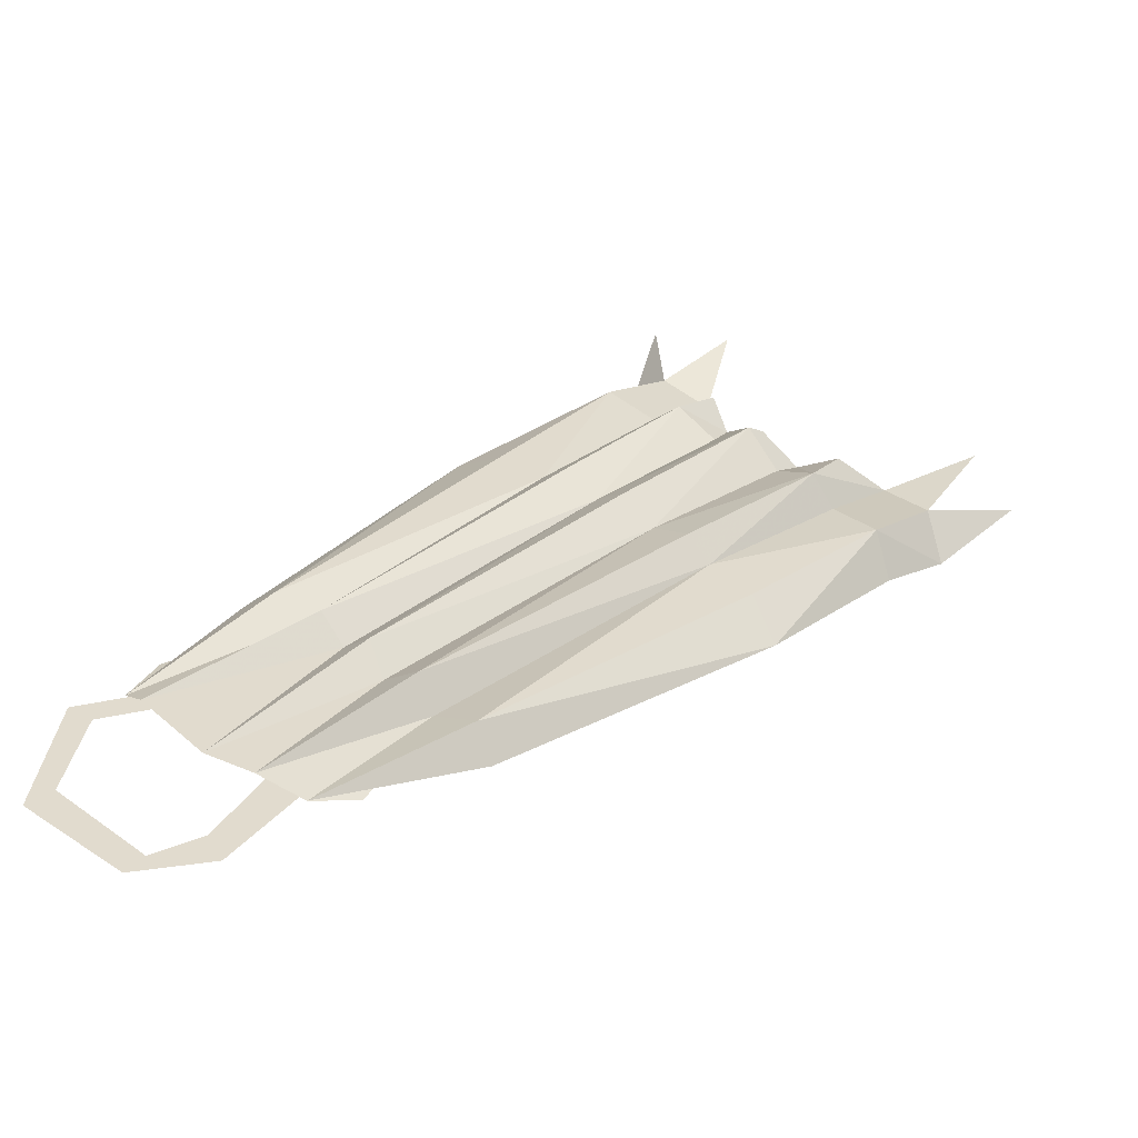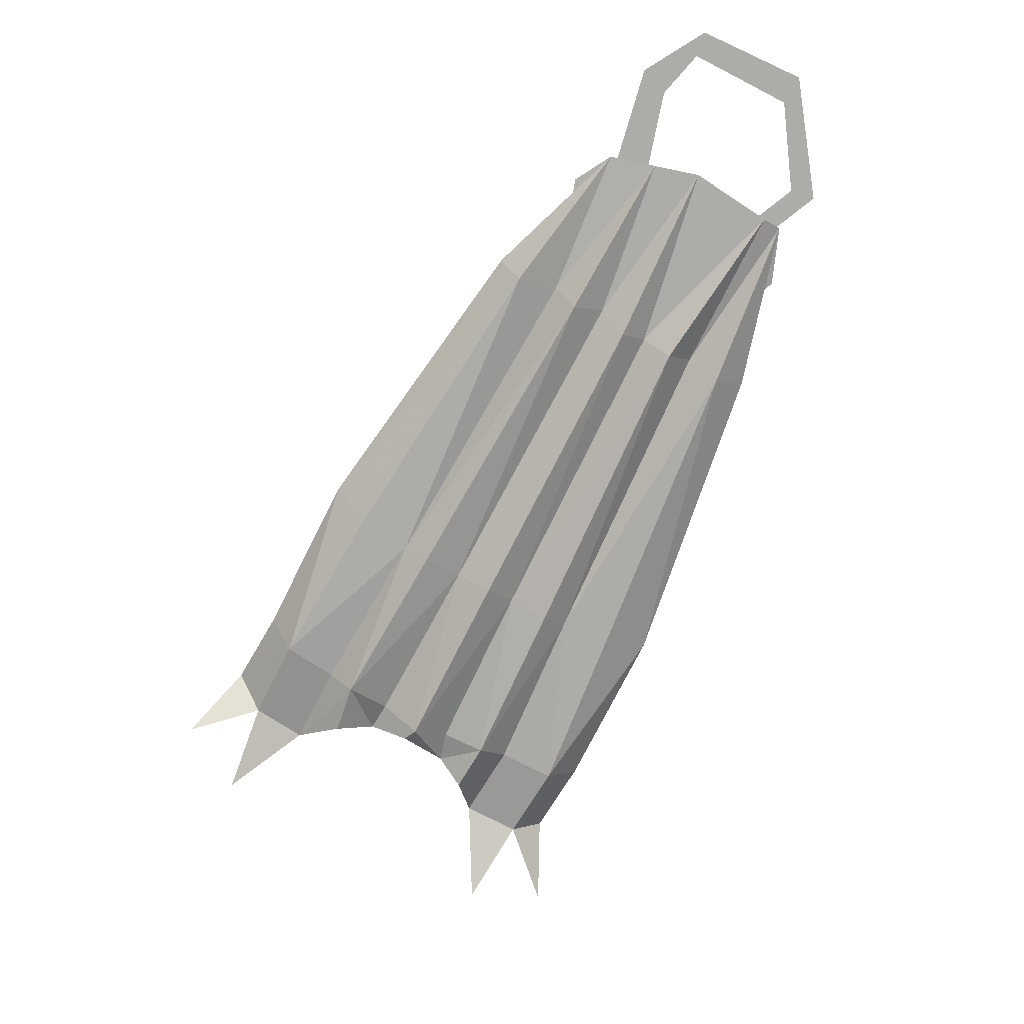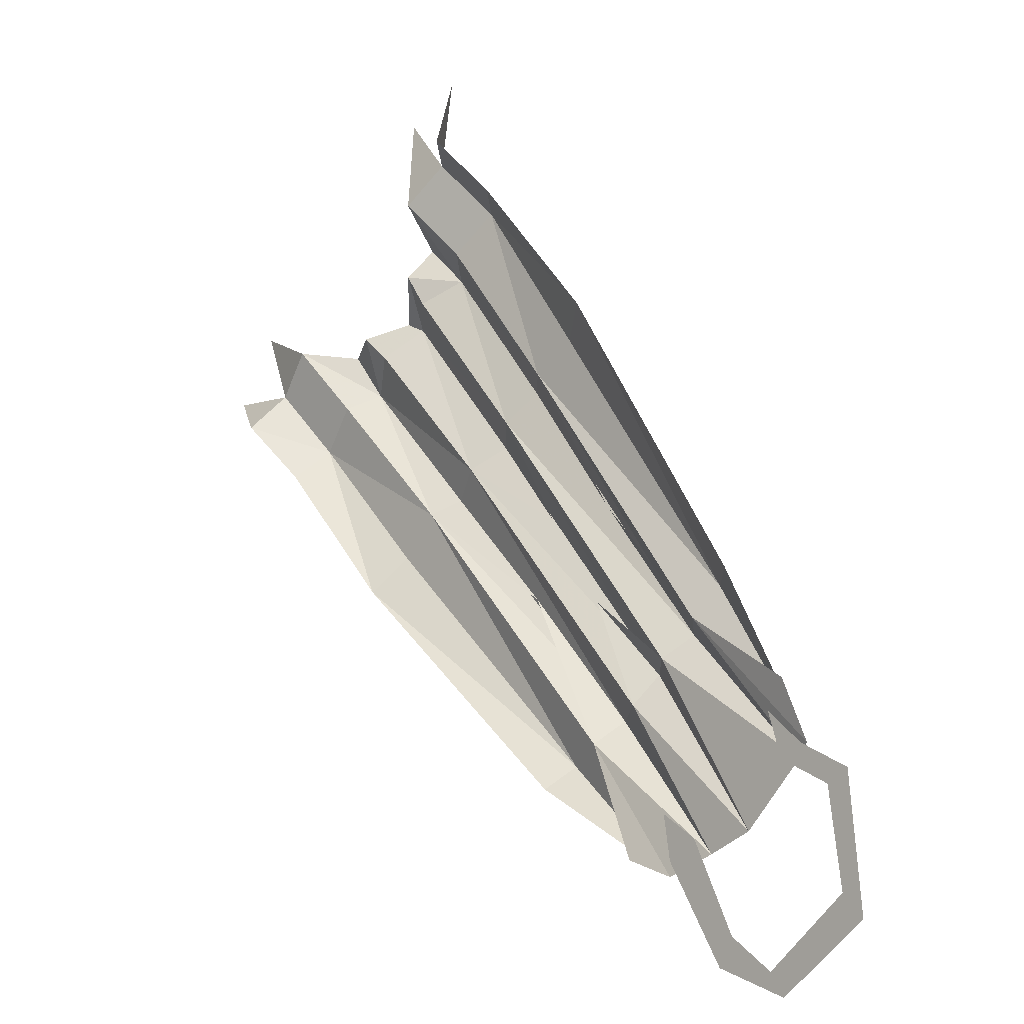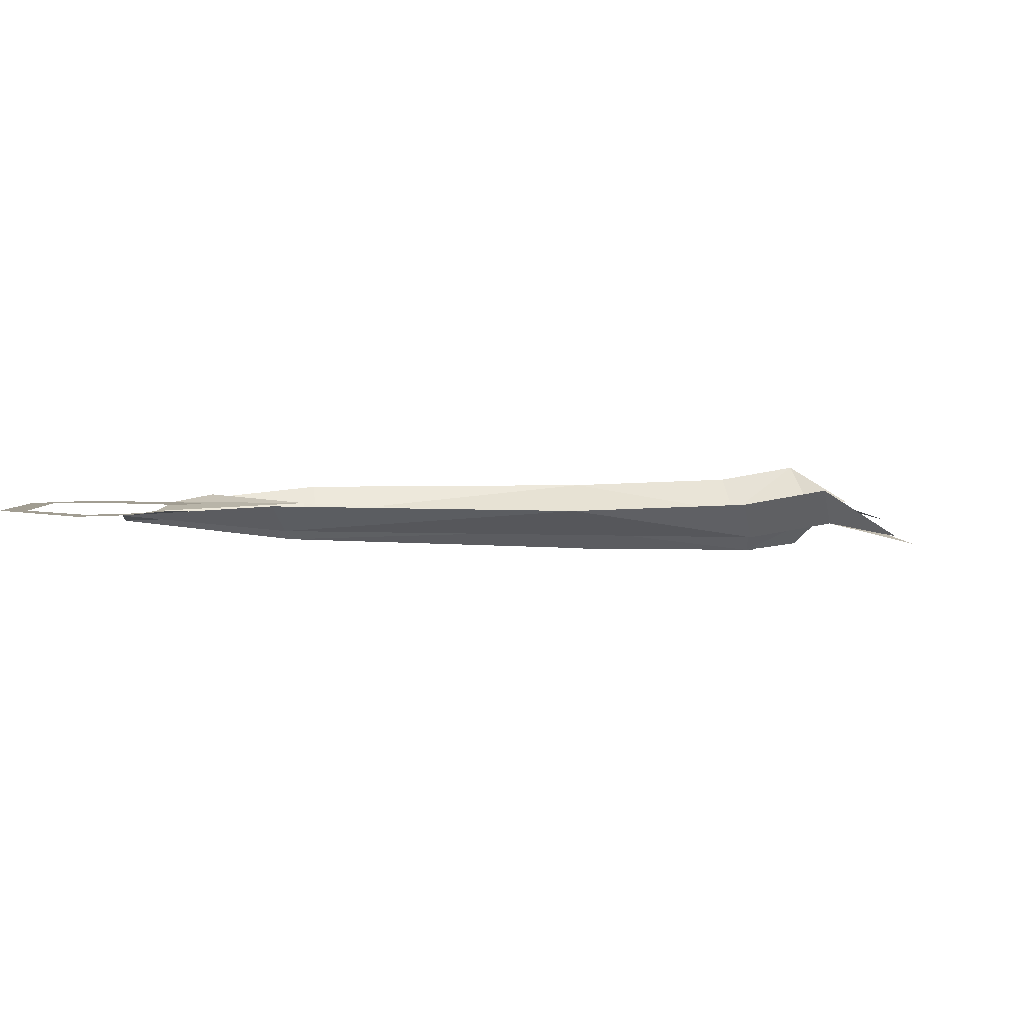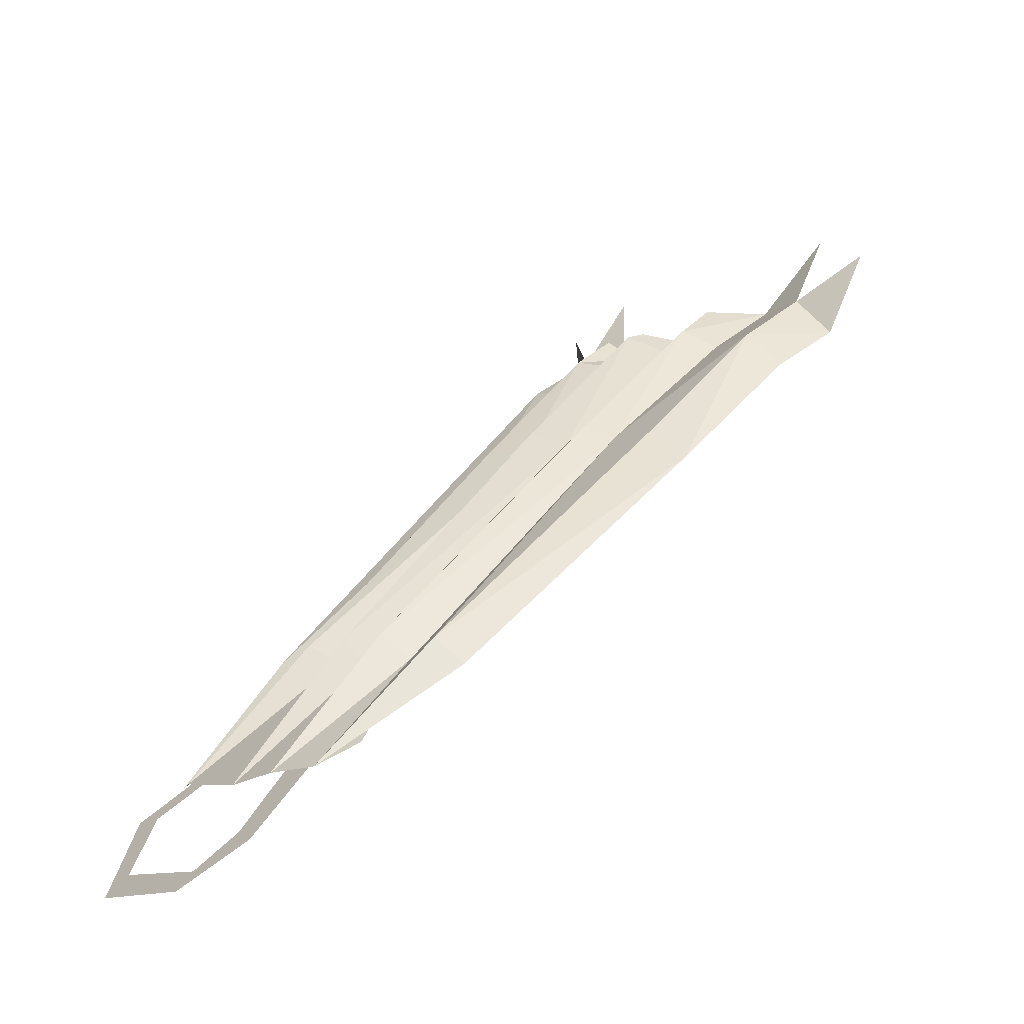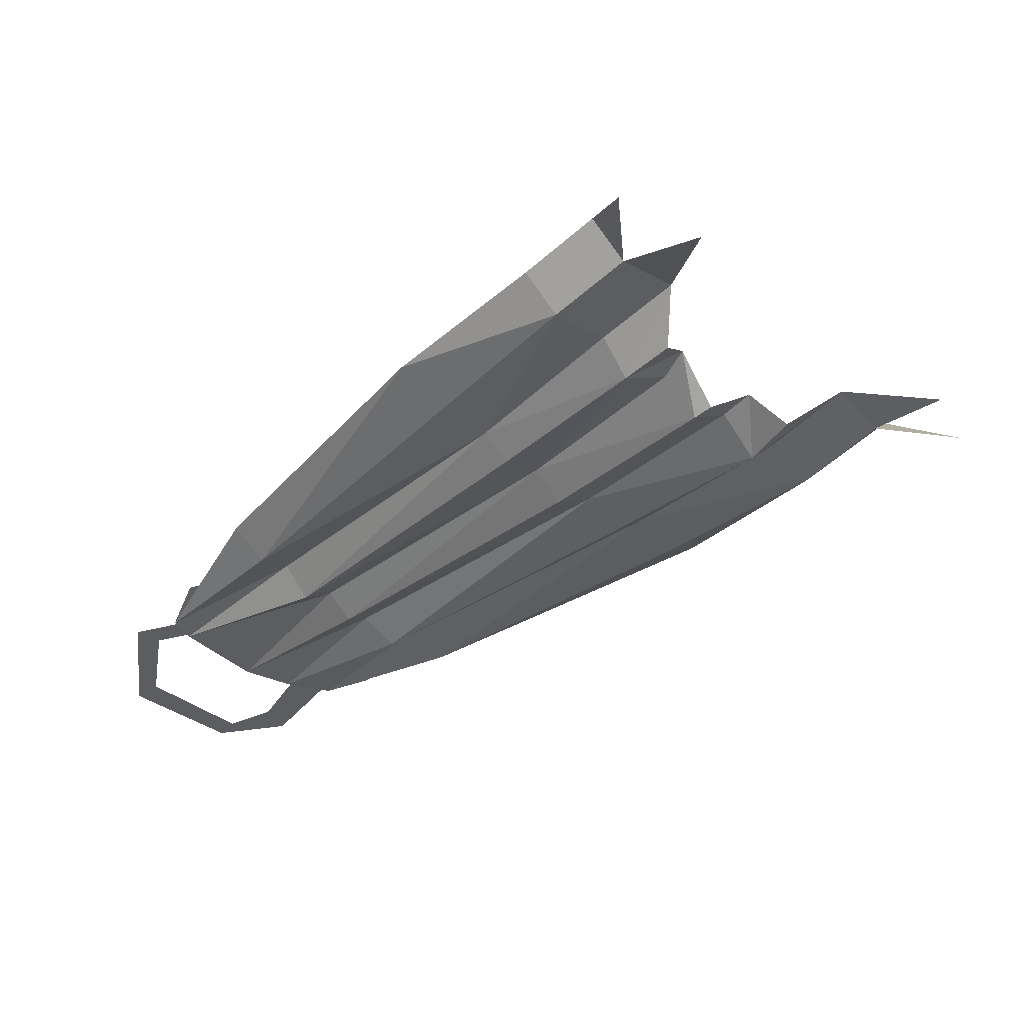
<metadata>
{"format":"obj","ext":"obj","renderer":"f3d","projection":"perspective","resolution":1024,"background":"white","views":[{"elev":-56.9,"azim":-4.8,"up":"+Z"},{"elev":-77.0,"azim":-165.0,"up":"+Y"},{"elev":-6.0,"azim":-136.1,"up":"+Z"},{"elev":4.6,"azim":-44.9,"up":"+Y"},{"elev":-70.6,"azim":31.7,"up":"+Z"},{"elev":53.2,"azim":3.1,"up":"+Z"}]}
</metadata>
<code>
v -0.3125 -0.03125 -0.4531
v -0.3984 -0.03125 -0.375
v -0.4219 -0.03125 -0.3984
v -0.3281 -0.03125 -0.4766
v -0.25 -0.03125 -0.4531
v -0.2656 -0.03125 -0.4219
v -0.1875 -0.03125 -0.3516
v -0.2188 -0.03125 -0.3281
v -0.1797 -0.03125 -0.3047
v -0.3828 -0.03125 -0.2734
v -0.4062 -0.03125 -0.2578
v -0.3281 -0.03125 -0.25
v -0.3516 -0.03125 -0.2344
v -0.3125 -0.03125 -0.2031
v 0.4219 0.007812 0.1406
v 0.4922 -0.03906 0.1797
v 0.4062 -0.03125 0.1797
v 0.3438 -0.04688 0.1094
v 0.3594 -0.007812 0.07812
v 0.2344 -0.01562 -0.0625
v 0.2109 -0.04688 -0.02344
v -0.04688 -0.04688 -0.2578
v -0.03125 -0.01562 -0.2812
v -0.1875 -0.03125 -0.3672
v -0.08594 -0.03125 -0.2344
v -0.2344 -0.03906 -0.3438
v -0.1016 -0.0625 -0.2109
v -0.1328 -0.03906 -0.1953
v -0.2812 -0.03906 -0.3203
v -0.1484 -0.0625 -0.1641
v -0.1719 -0.03906 -0.1484
v -0.3438 -0.03906 -0.25
v -0.1953 -0.0625 -0.125
v -0.2188 -0.03125 -0.1094
v -0.3594 -0.03125 -0.2344
v -0.2422 -0.04688 -0.07812
v -0.2734 -0.01562 -0.0625
v -0.07812 -0.01562 0.2266
v -0.03906 -0.04688 0.1953
v 0.07812 -0.04688 0.3516
v 0.04688 -0.007812 0.3672
v 0.1094 0.007812 0.4297
v 0.1406 -0.03125 0.4141
v 0.1328 -0.03906 0.5078
v 0.3672 -0.02344 0.2266
v 0.4609 -0.05469 0.2578
v 0.3047 -0.03906 0.1562
v 0.1719 -0.04688 0.02344
v 0.1484 -0.07031 0.03906
v 0.1172 -0.05469 0.07031
v 0.08594 -0.07812 0.09375
v 0.0625 -0.05469 0.1172
v 0.03125 -0.07031 0.1484
v 0.007812 -0.04688 0.1641
v 0.125 -0.03906 0.3125
v 0.1875 -0.02344 0.375
v 0.2109 -0.05469 0.4766
v 0.2188 -0.07812 0.2422
v 0.25 -0.04688 0.2109
v 0.2734 -0.03906 0.2344
v 0.2344 -0.07031 0.25
v 0.2031 -0.03906 0.2969
v 0.1875 -0.04688 0.2656
v 0.007812 -0.07031 0.007812
v 0.2812 -0.07031 0.1719
v 0.3125 -0.0625 0.2188
v 0.02344 -0.0625 -0.07812
v 0.1484 -0.07031 0.2891
v -0.07812 -0.0625 0.01562
v -0.07031 -0.05469 -0.08594
v 0.1875 -0.0625 0.3281
v -0.1406 -0.02344 -0.3516
v -0.3359 -0.02344 -0.1719
f 1 2 3
f 1 3 4
f 1 4 5
f 1 5 6
f 6 5 7
f 6 7 8
f 8 7 9
f 10 11 3
f 10 3 2
f 11 10 12
f 11 12 13
f 13 12 14
f 15 16 17
f 15 17 18
f 24 25 26
f 26 25 27
f 26 27 28
f 32 31 33
f 32 33 34
f 32 34 35
f 42 40 43
f 42 43 44
f 45 17 46
f 17 45 18
f 18 45 47
f 18 47 48
f 27 49 50
f 27 50 28
f 28 50 30
f 30 50 51
f 30 51 52
f 30 52 31
f 31 52 33
f 33 52 53
f 40 54 55
f 40 55 56
f 40 56 43
f 43 56 57
f 45 65 47
f 47 65 48
f 48 65 49
f 48 49 67
f 52 68 53
f 53 68 54
f 53 54 69
f 50 49 65
f 68 56 55
f 68 55 54
f 69 34 33
f 27 25 67
f 72 25 24
f 35 34 73
f 15 18 19
f 19 18 20
f 20 18 21
f 20 21 22
f 20 22 23
f 23 22 24
f 24 22 25
f 26 28 29
f 29 28 30
f 29 30 31
f 29 31 32
f 35 34 36
f 35 36 37
f 37 36 38
f 38 36 39
f 38 39 40
f 38 40 41
f 41 40 42
f 18 48 21
f 21 48 22
f 22 48 25
f 25 48 27
f 27 48 49
f 33 53 54
f 33 54 34
f 34 54 36
f 36 54 39
f 39 54 40
f 58 51 50
f 58 50 59
f 58 59 60
f 58 60 61
f 58 61 62
f 58 62 63
f 58 63 52
f 58 52 51
f 51 52 64
f 51 64 50
f 50 65 59
f 59 65 60
f 60 65 66
f 66 65 45
f 63 68 52
f 31 30 70
f 70 30 28
f 63 62 68
f 68 62 71
f 68 71 56

</code>
